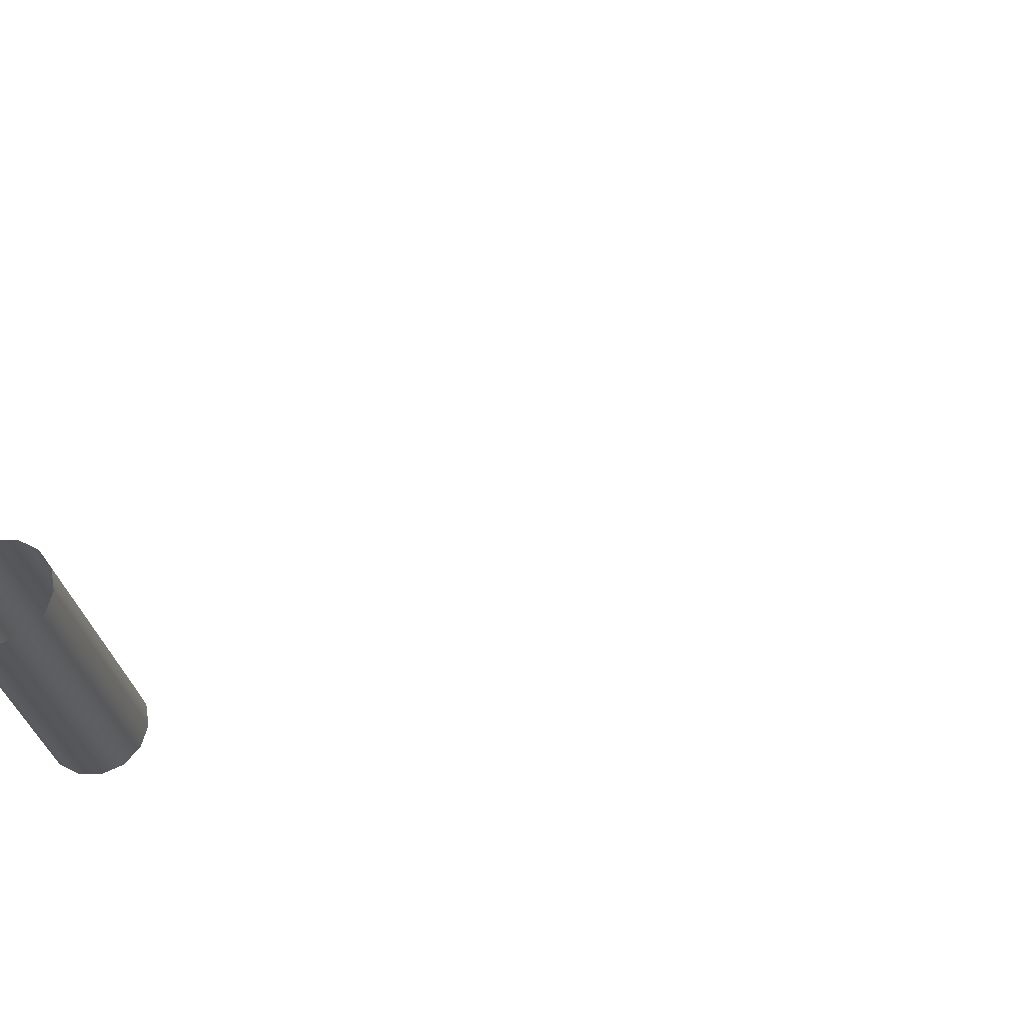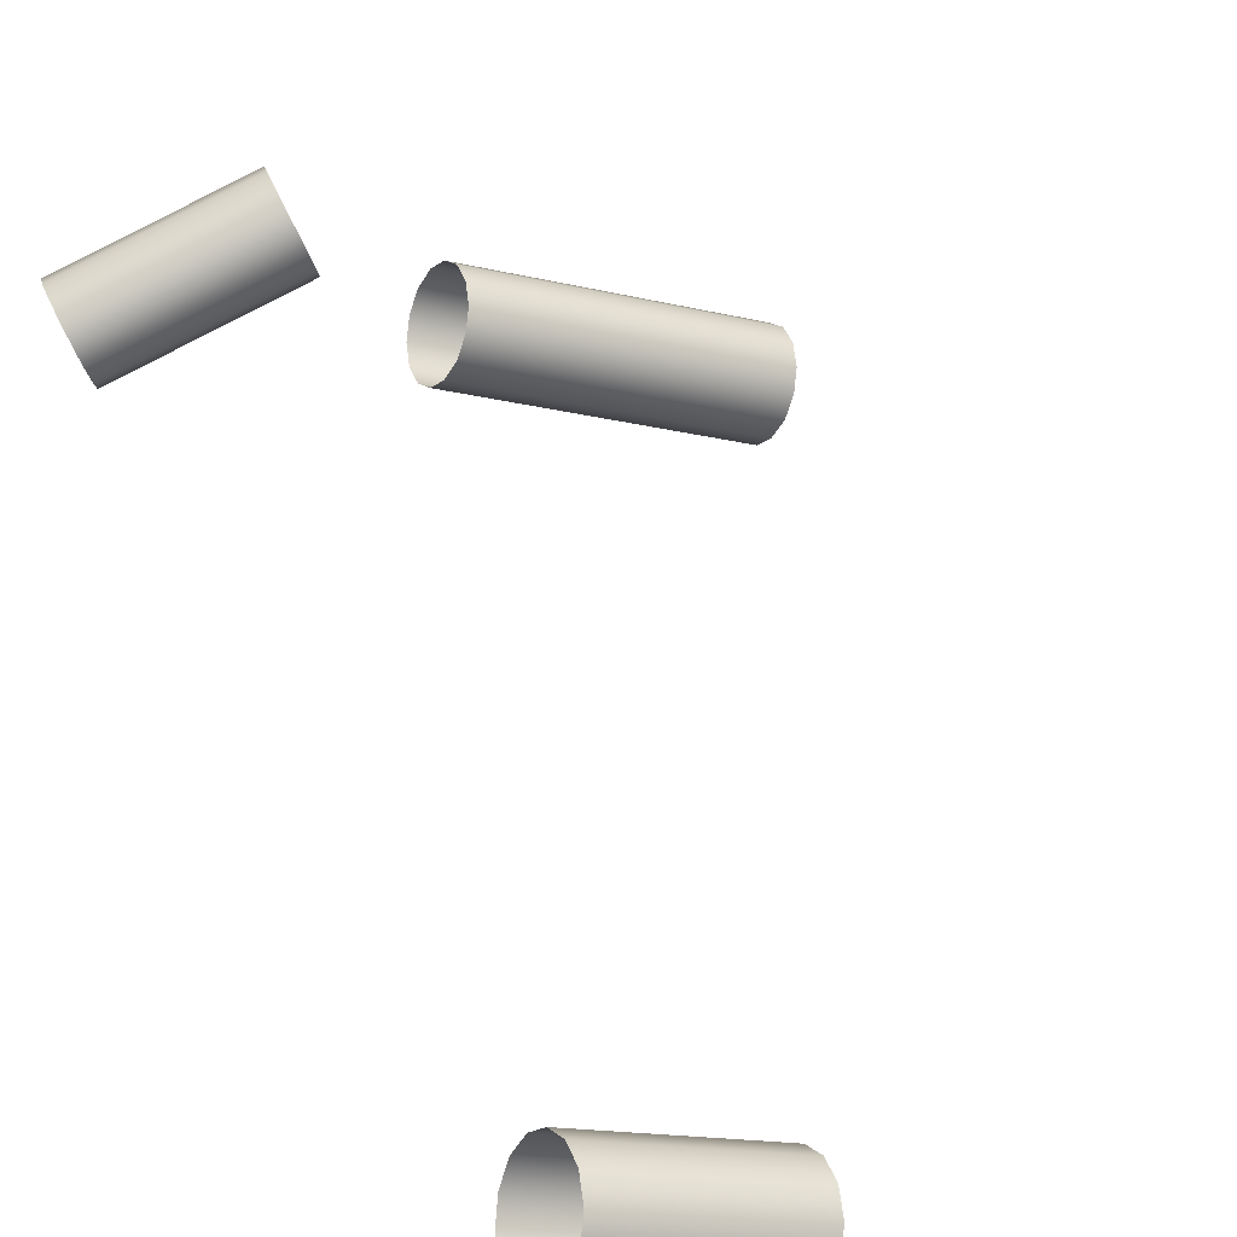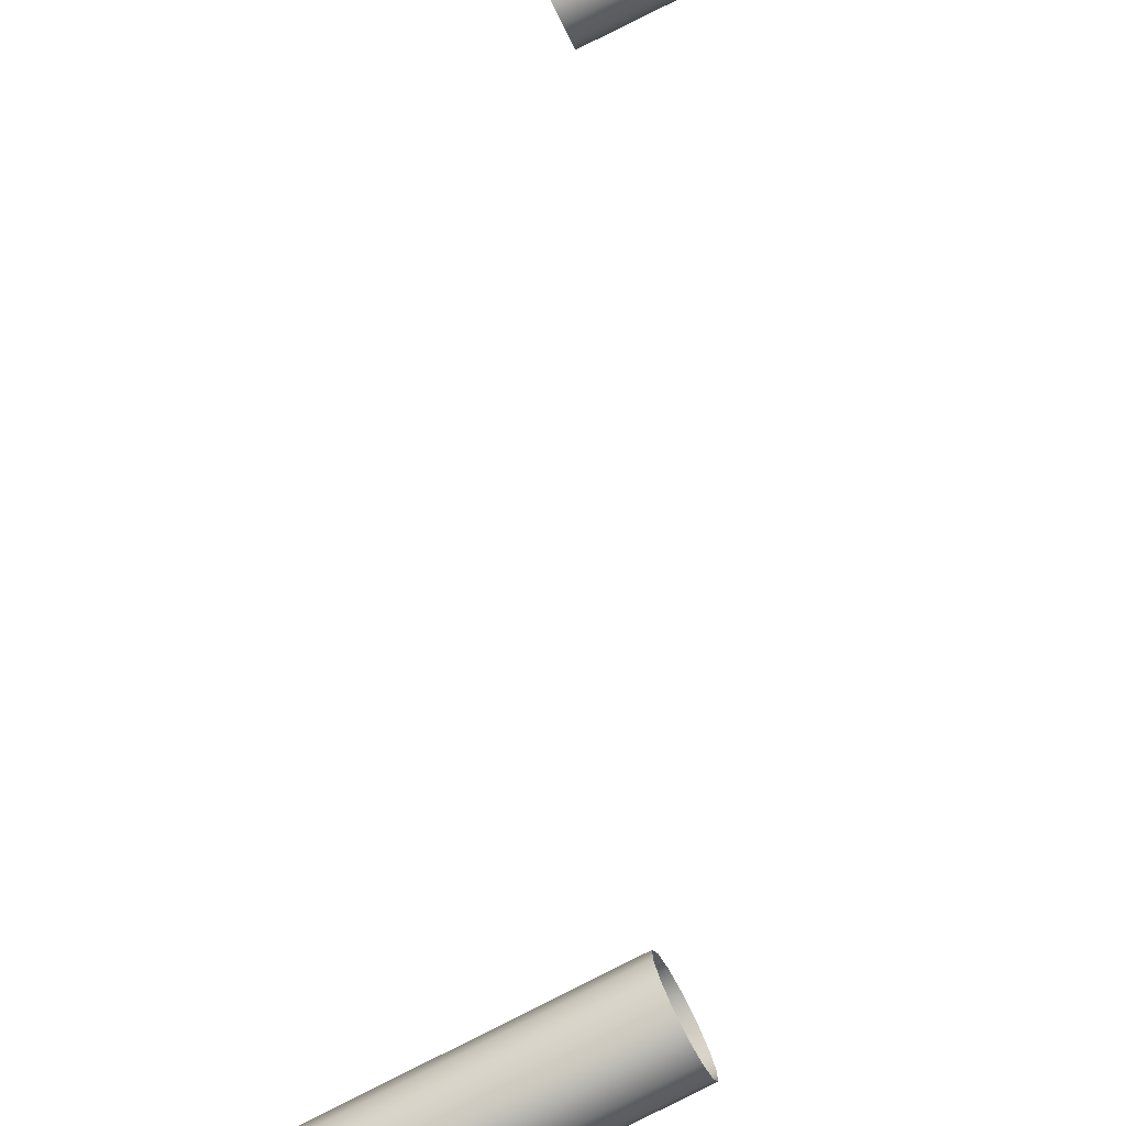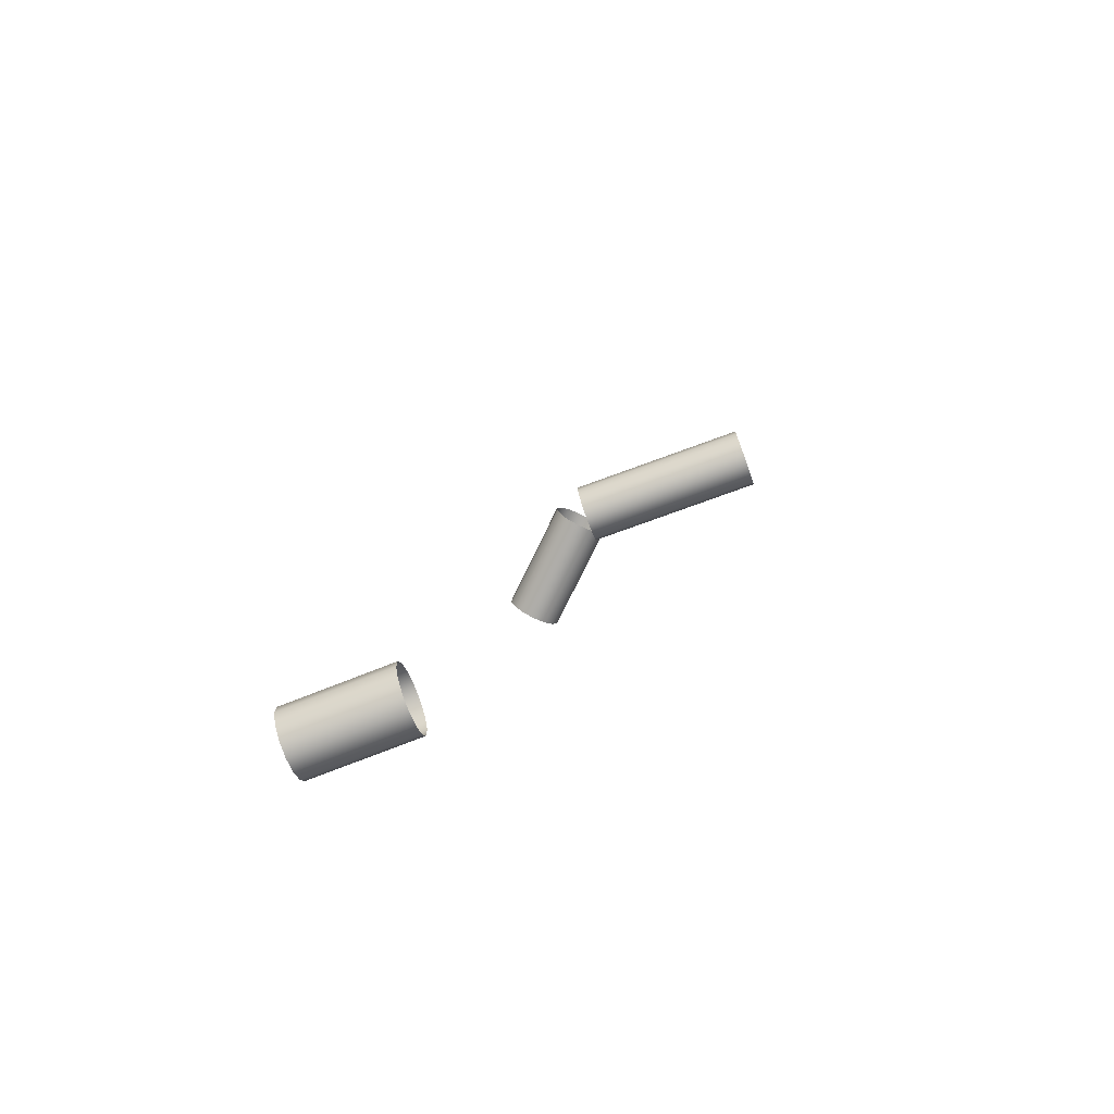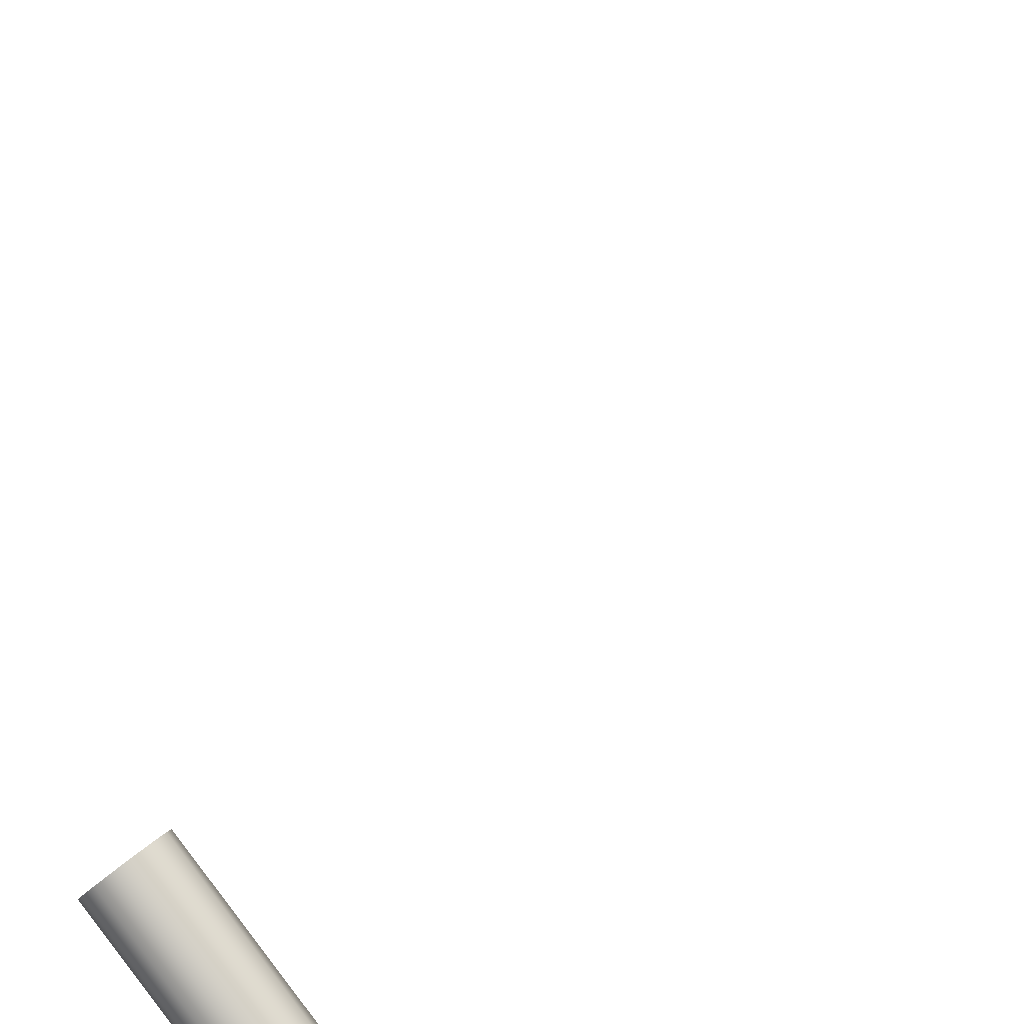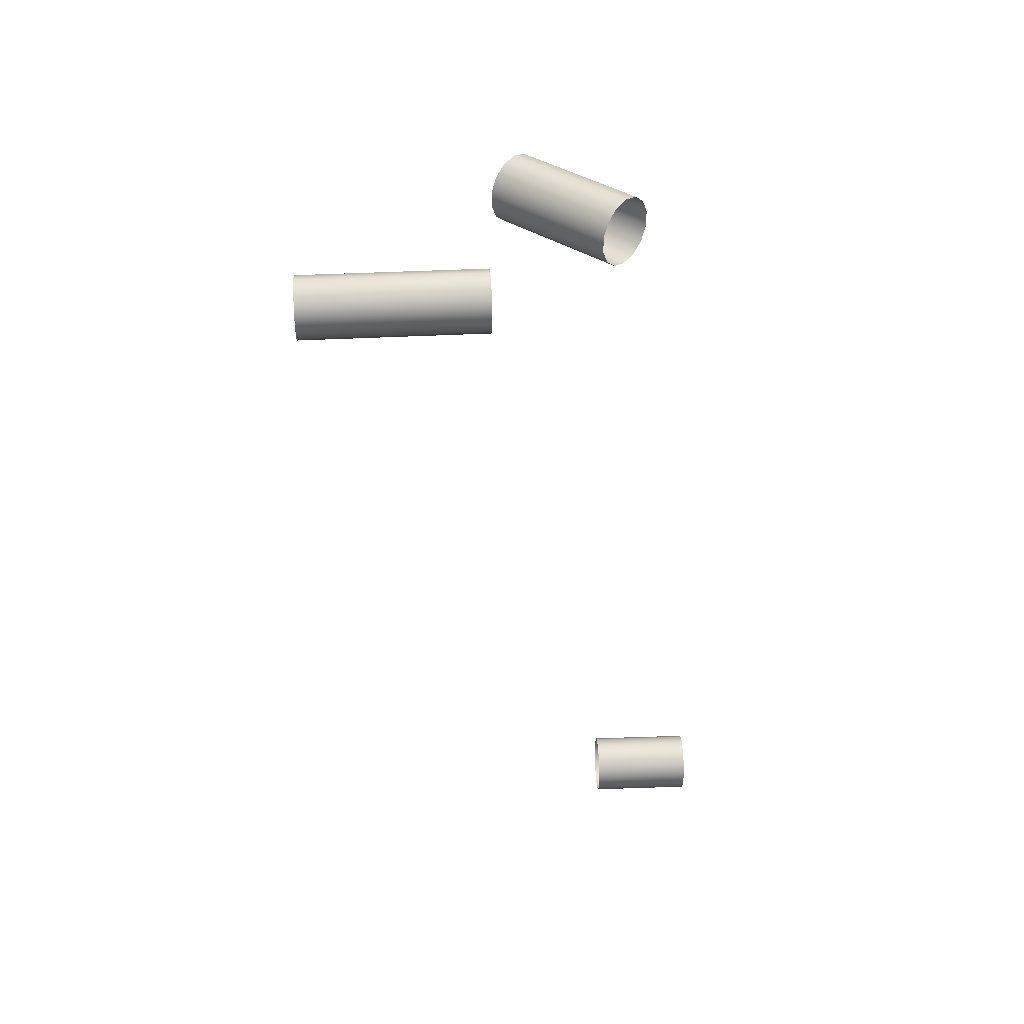
<metadata>
{"format":"obj","ext":"obj","renderer":"f3d","projection":"perspective","resolution":1024,"background":"white","views":[{"elev":-1.1,"azim":102.0,"up":"+Y"},{"elev":40.0,"azim":160.8,"up":"+Y"},{"elev":34.5,"azim":-11.8,"up":"+Y"},{"elev":-75.2,"azim":-135.1,"up":"+Z"},{"elev":-60.7,"azim":131.7,"up":"+Y"},{"elev":37.6,"azim":20.9,"up":"+Z"}]}
</metadata>
<code>
o Inputs_of_2536_-_IL2DL.
v 0.4575 -0.4498 -4.548
v 0.4565 -0.4476 -4.546
v 0.456 -0.4463 -4.543
v 0.456 -0.4463 -4.54
v 0.4565 -0.4476 -4.537
v 0.4575 -0.4498 -4.535
v 0.4587 -0.4526 -4.535
v 0.4599 -0.4554 -4.535
v 0.4609 -0.4576 -4.537
v 0.4614 -0.4589 -4.54
v 0.4614 -0.4589 -4.543
v 0.4609 -0.4576 -4.546
v 0.4599 -0.4554 -4.548
v 0.4587 -0.4526 -4.548
v 0.4787 -0.4406 -4.548
v 0.4777 -0.4384 -4.546
v 0.4772 -0.4372 -4.543
v 0.4772 -0.4372 -4.54
v 0.4777 -0.4384 -4.537
v 0.4787 -0.4406 -4.535
v 0.4799 -0.4434 -4.535
v 0.4811 -0.4462 -4.535
v 0.4821 -0.4484 -4.537
v 0.4826 -0.4497 -4.54
v 0.4826 -0.4497 -4.543
v 0.4821 -0.4484 -4.546
v 0.4811 -0.4462 -4.548
v 0.4799 -0.4434 -4.548
v 0.4474 -0.4823 -4.357
v 0.4482 -0.48 -4.355
v 0.4487 -0.4787 -4.353
v 0.4487 -0.4787 -4.349
v 0.4482 -0.48 -4.347
v 0.4474 -0.4823 -4.345
v 0.4464 -0.4852 -4.344
v 0.4454 -0.488 -4.345
v 0.4446 -0.4903 -4.347
v 0.4441 -0.4916 -4.349
v 0.4441 -0.4916 -4.353
v 0.4446 -0.4903 -4.355
v 0.4454 -0.488 -4.357
v 0.4464 -0.4852 -4.358
v 0.4741 -0.4916 -4.357
v 0.4749 -0.4893 -4.355
v 0.4754 -0.488 -4.353
v 0.4754 -0.488 -4.349
v 0.4749 -0.4893 -4.347
v 0.4741 -0.4916 -4.345
v 0.4731 -0.4945 -4.344
v 0.4721 -0.4974 -4.345
v 0.4713 -0.4997 -4.347
v 0.4709 -0.5009 -4.349
v 0.4709 -0.5009 -4.353
v 0.4713 -0.4997 -4.355
v 0.4721 -0.4974 -4.357
v 0.4731 -0.4945 -4.358
v 0.4376 -0.4767 -4.376
v 0.4366 -0.4745 -4.378
v 0.436 -0.4733 -4.381
v 0.436 -0.4733 -4.384
v 0.4366 -0.4745 -4.387
v 0.4376 -0.4767 -4.389
v 0.4389 -0.4795 -4.389
v 0.4402 -0.4823 -4.389
v 0.4412 -0.4845 -4.387
v 0.4418 -0.4857 -4.384
v 0.4418 -0.4857 -4.381
v 0.4412 -0.4845 -4.378
v 0.4402 -0.4823 -4.376
v 0.4389 -0.4795 -4.375
v 0.3996 -0.4943 -4.376
v 0.3986 -0.4921 -4.378
v 0.398 -0.4909 -4.381
v 0.398 -0.4909 -4.384
v 0.3986 -0.4921 -4.387
v 0.3996 -0.4943 -4.389
v 0.4009 -0.4971 -4.389
v 0.4021 -0.4998 -4.389
v 0.4032 -0.502 -4.387
v 0.4037 -0.5033 -4.384
v 0.4037 -0.5033 -4.381
v 0.4032 -0.502 -4.378
v 0.4021 -0.4998 -4.376
v 0.4009 -0.4971 -4.375
f 1 15 28 14
f 2 16 15 1
f 3 17 16 2
f 4 18 17 3
f 5 19 18 4
f 6 20 19 5
f 7 21 20 6
f 8 22 21 7
f 9 23 22 8
f 10 24 23 9
f 11 25 24 10
f 12 26 25 11
f 13 27 26 12
f 14 28 27 13
f 29 43 56 42
f 30 44 43 29
f 31 45 44 30
f 32 46 45 31
f 33 47 46 32
f 34 48 47 33
f 35 49 48 34
f 36 50 49 35
f 37 51 50 36
f 38 52 51 37
f 39 53 52 38
f 40 54 53 39
f 41 55 54 40
f 42 56 55 41
f 57 71 84 70
f 58 72 71 57
f 59 73 72 58
f 60 74 73 59
f 61 75 74 60
f 62 76 75 61
f 63 77 76 62
f 64 78 77 63
f 65 79 78 64
f 66 80 79 65
f 67 81 80 66
f 68 82 81 67
f 69 83 82 68
f 70 84 83 69

</code>
